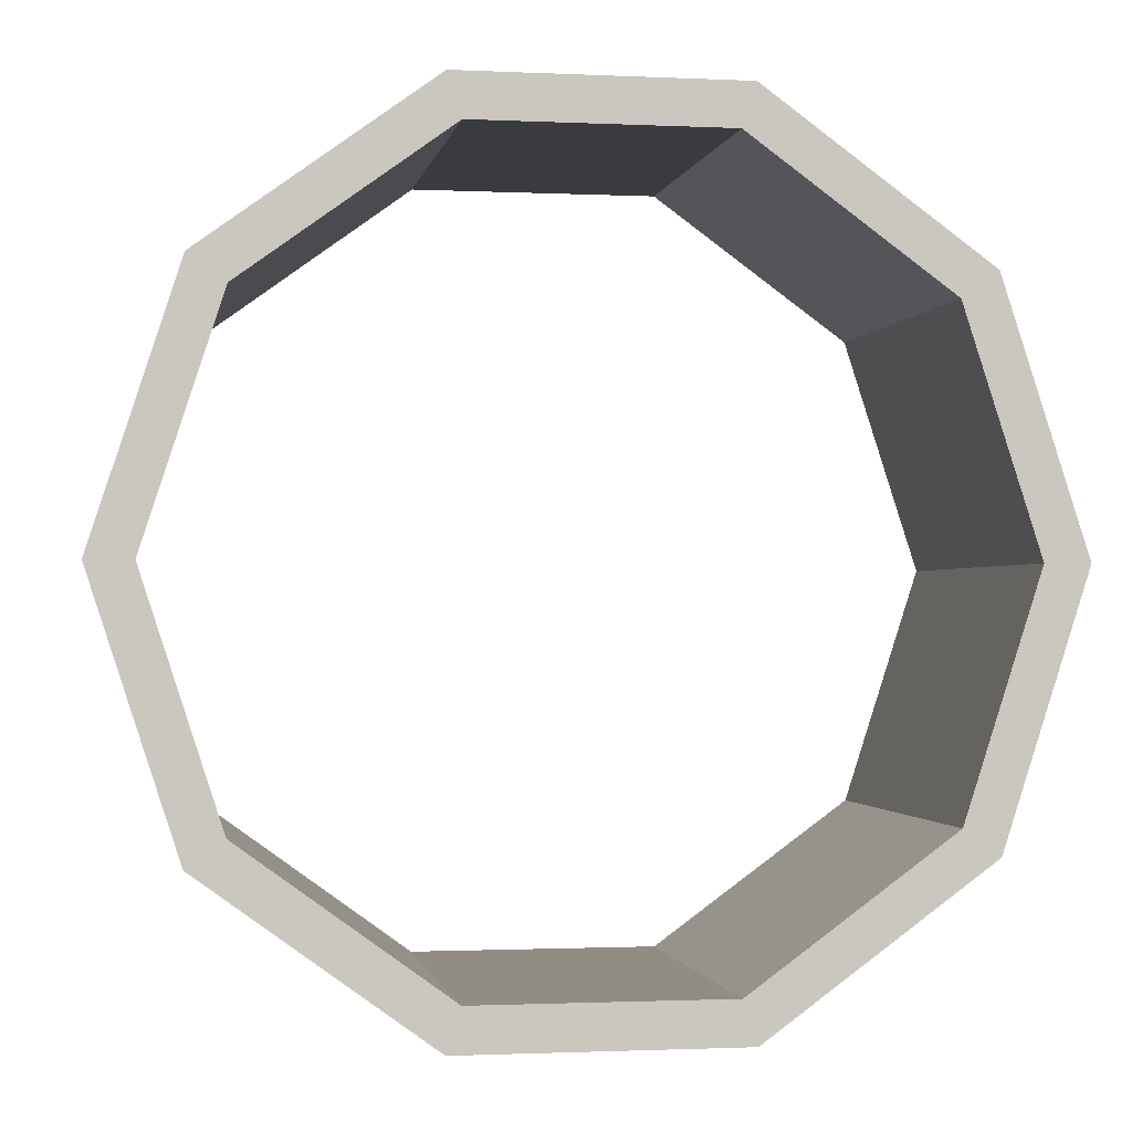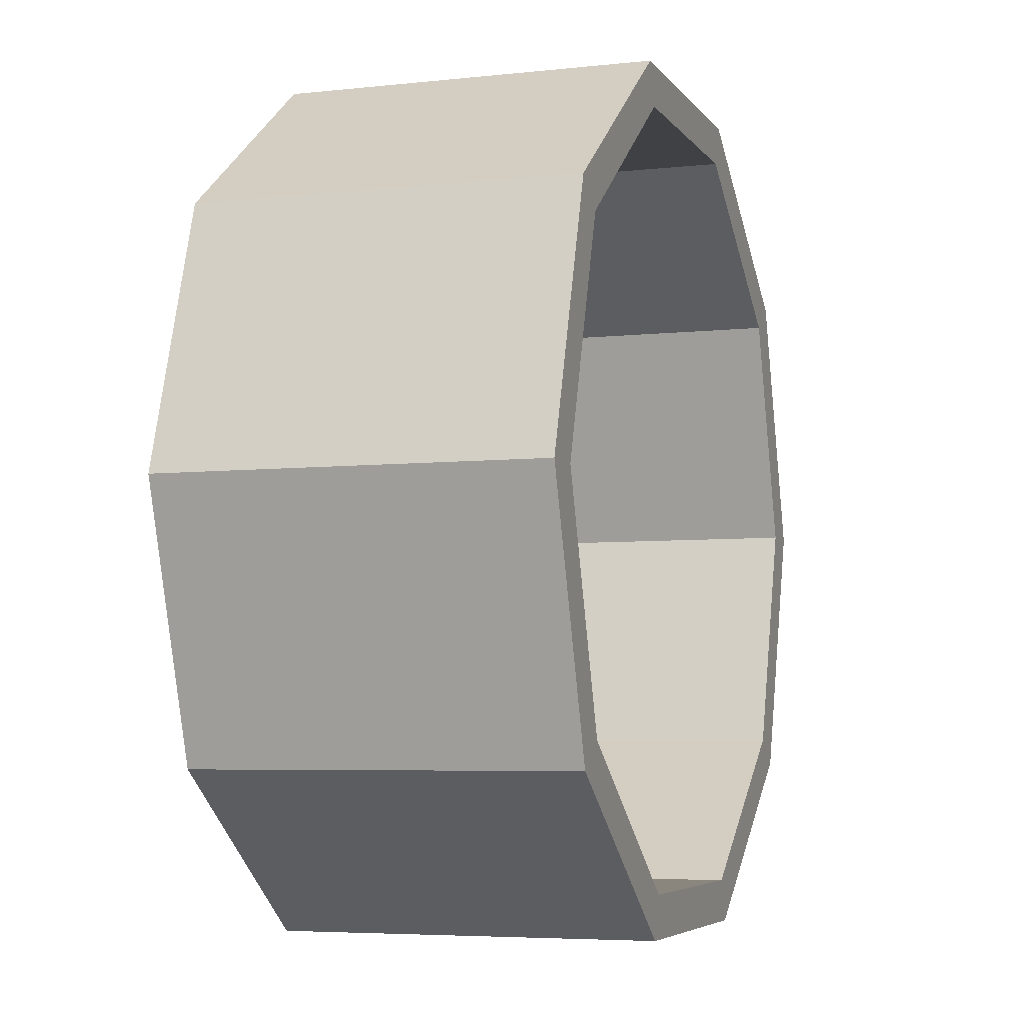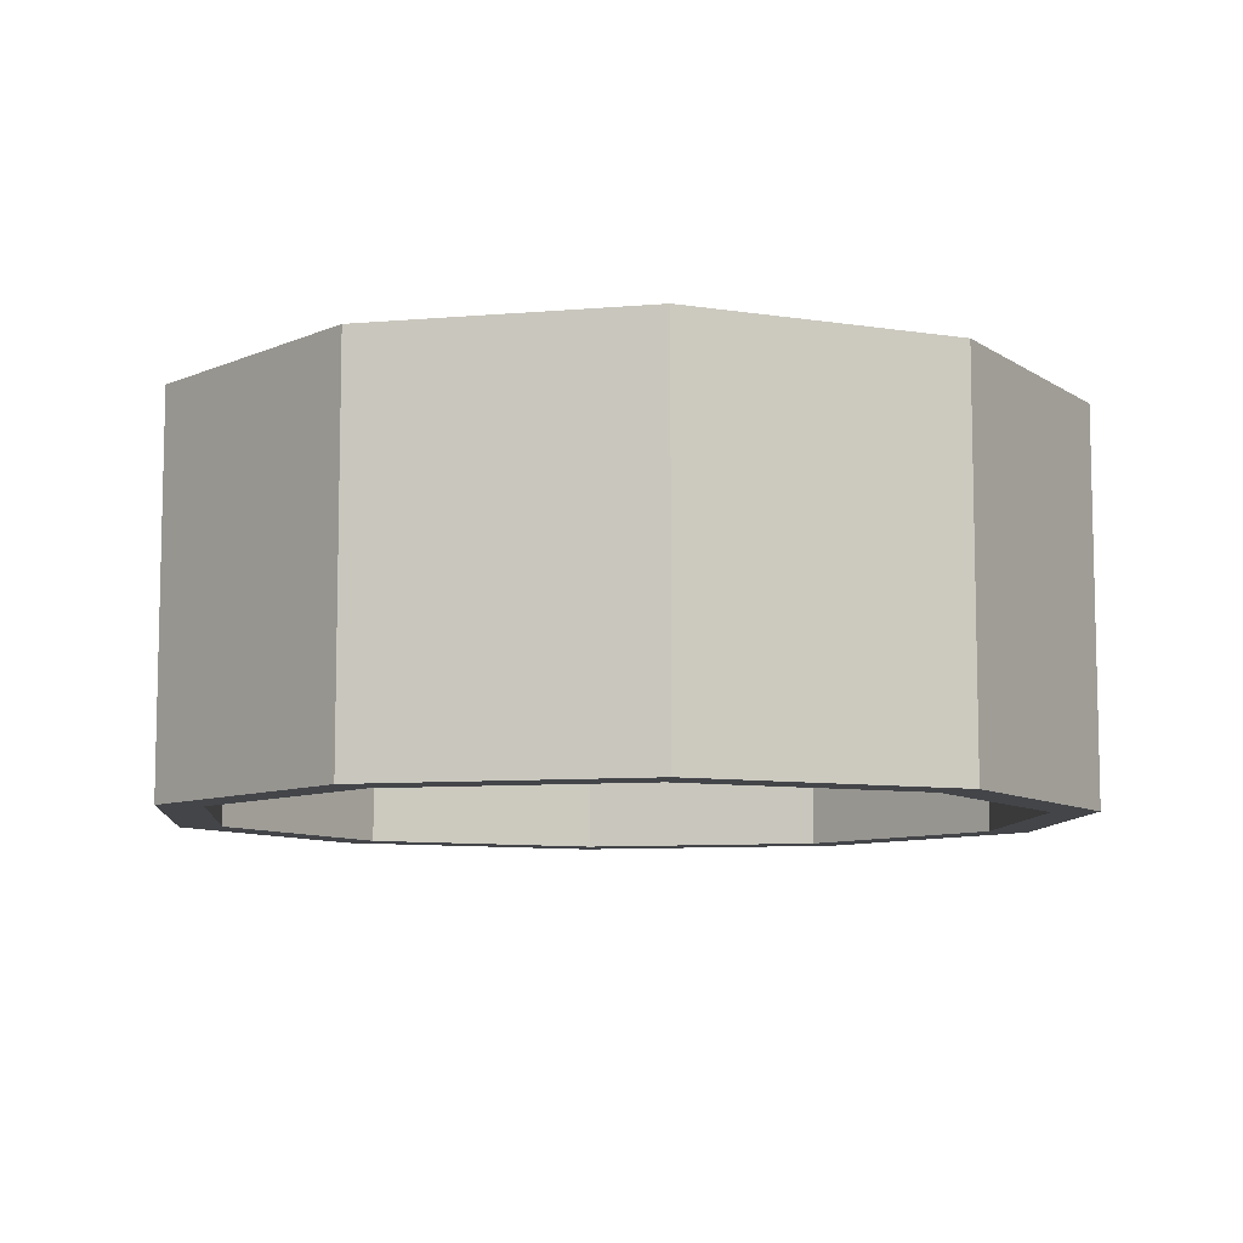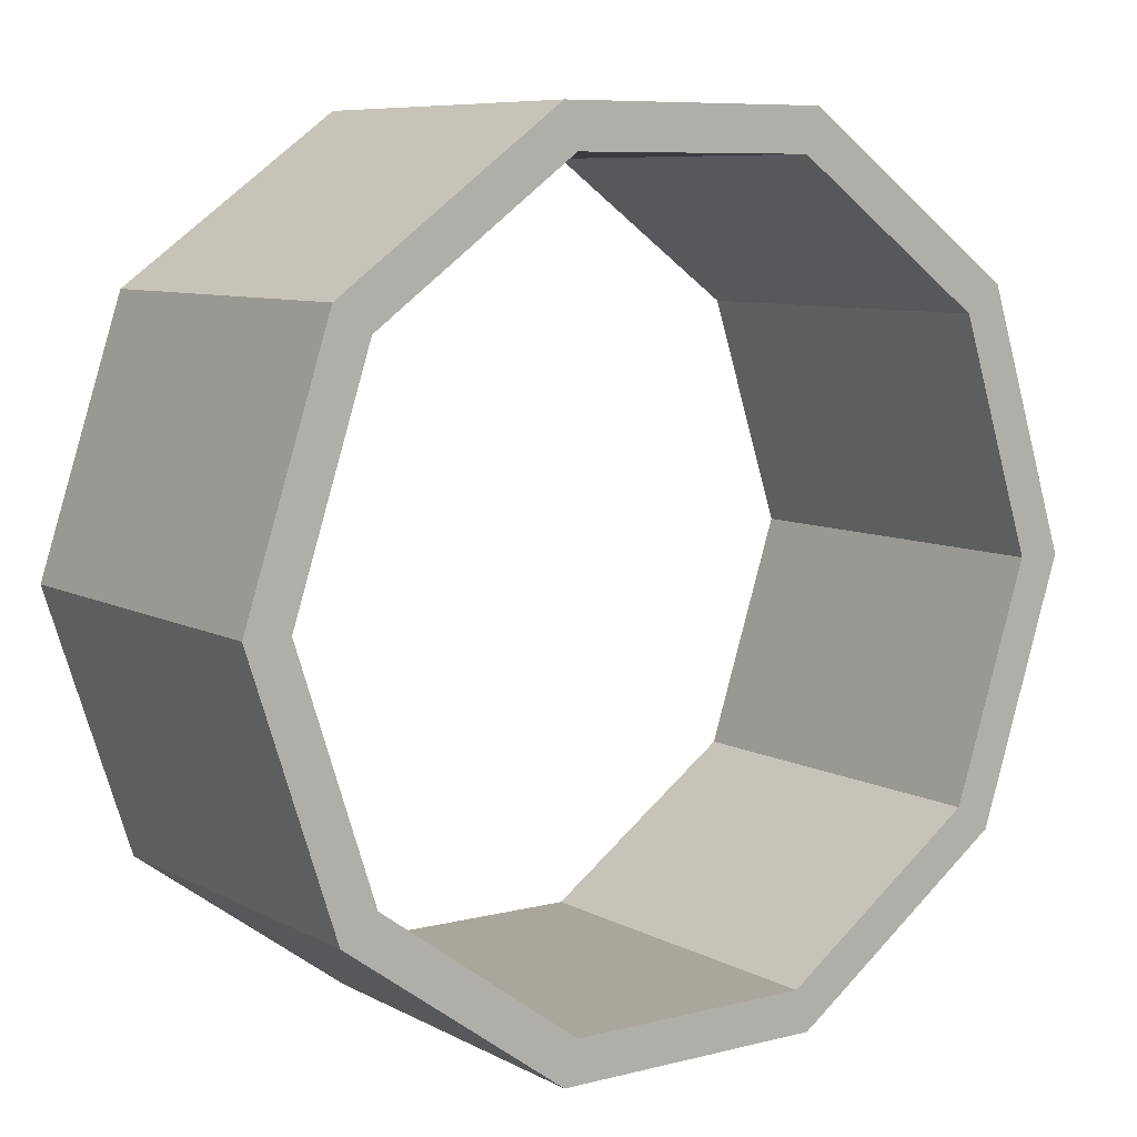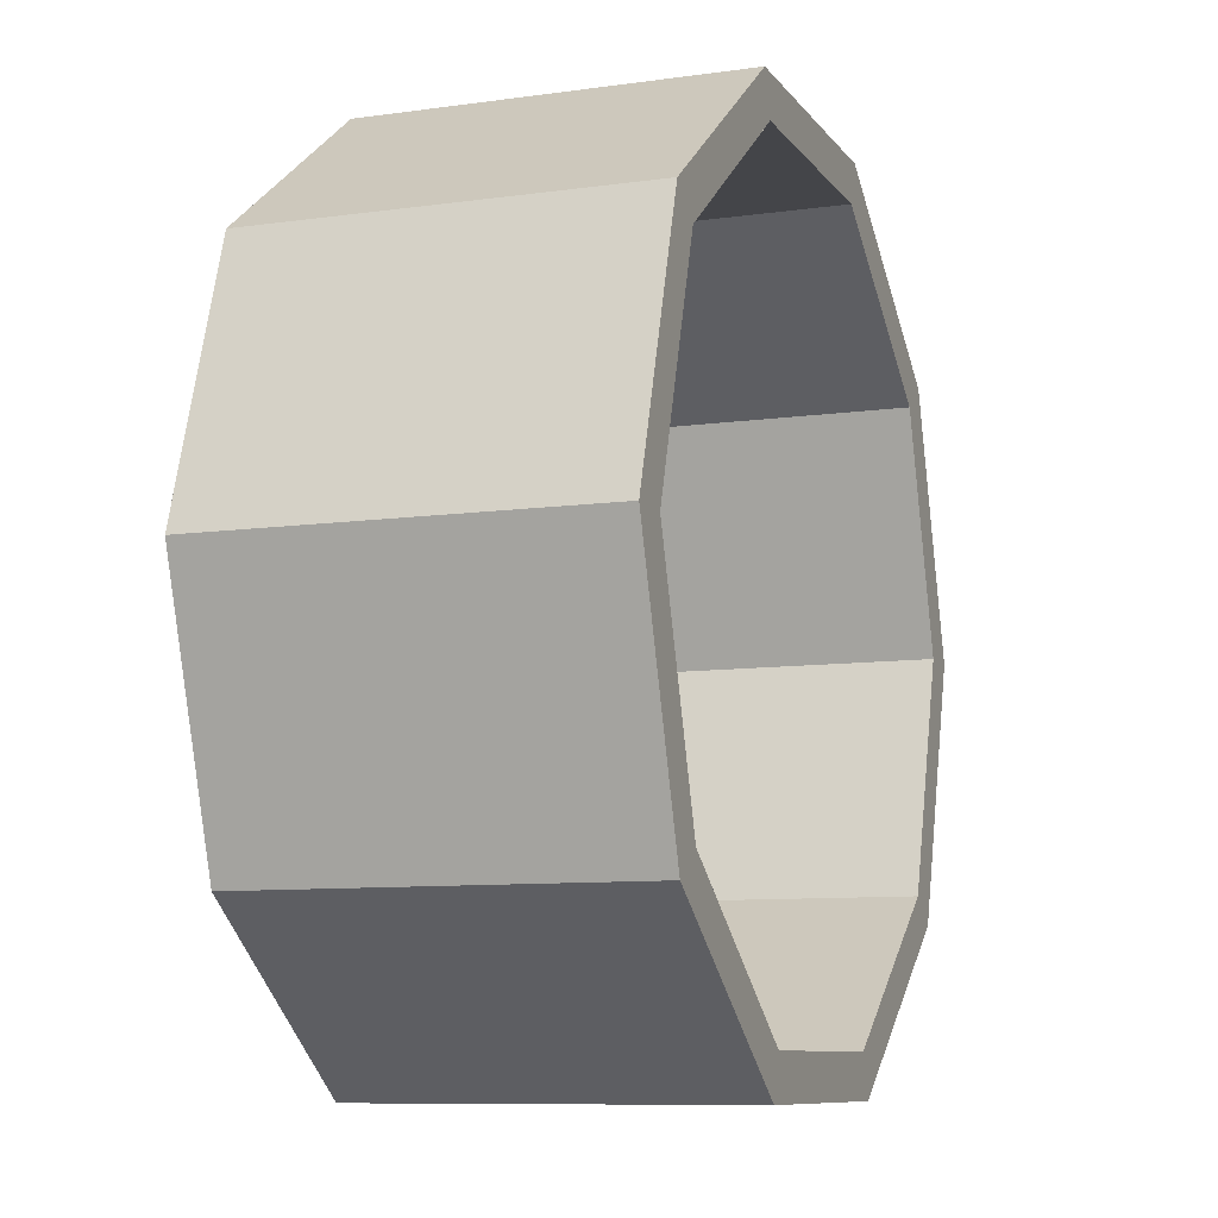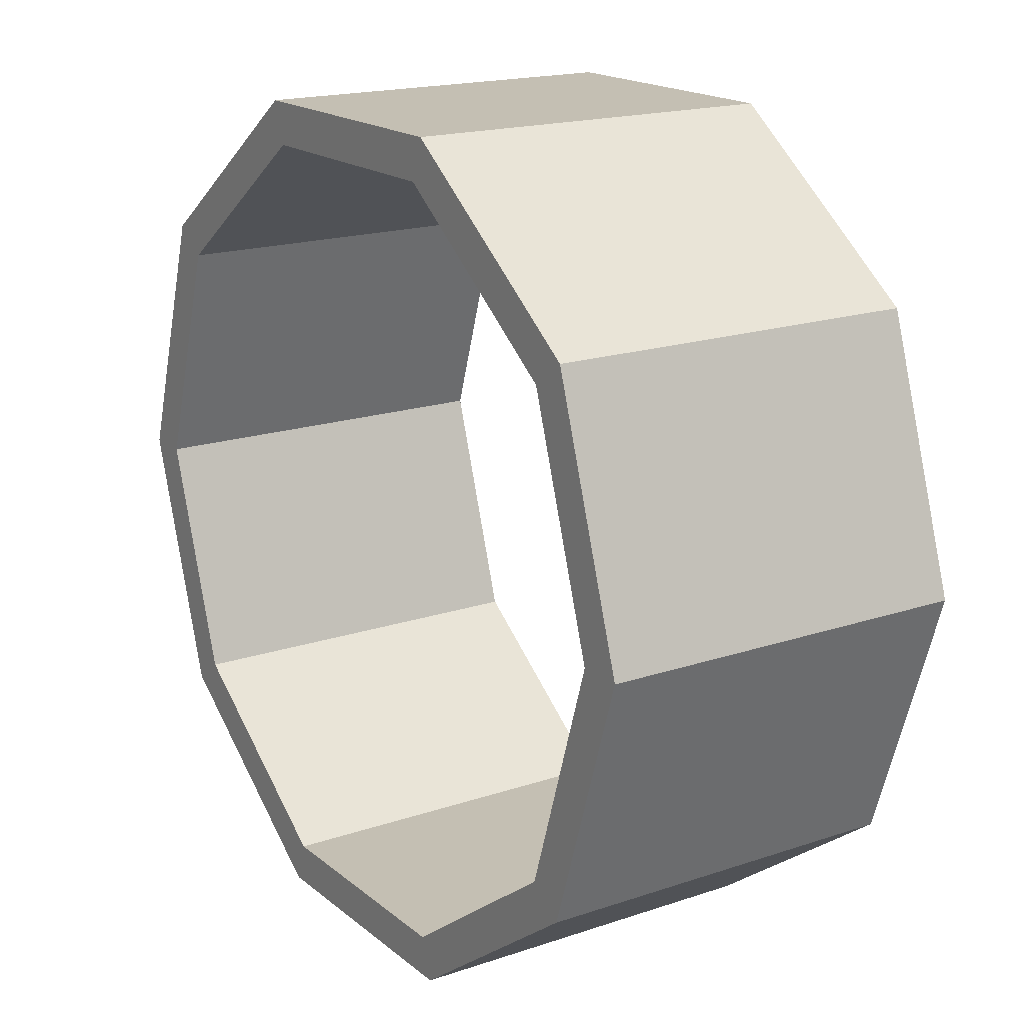
<metadata>
{"format":"obj","ext":"obj","renderer":"f3d","projection":"perspective","resolution":1024,"background":"white","views":[{"elev":-1.2,"azim":-9.9,"up":"+Z"},{"elev":-5.4,"azim":-71.2,"up":"+Z"},{"elev":-8.6,"azim":13.0,"up":"+Y"},{"elev":8.0,"azim":-35.2,"up":"+Z"},{"elev":-9.1,"azim":-69.5,"up":"+Z"},{"elev":17.9,"azim":-123.4,"up":"+Z"}]}
</metadata>
<code>
g COL_centralCylinder_MO
v 5.701 -3.325 -4.142
v 7.047 3.325 0
v 7.047 -3.325 0
v 5.701 3.325 -4.142
v 5.701 3.325 4.142
v 7.83 3.325 0
v 6.334 3.325 4.602
v 2.178 -3.325 -6.702
v 6.334 -3.325 -4.602
v 2.42 -3.325 -7.446
v 5.701 -3.325 4.142
v 7.83 -3.325 0
v 6.334 3.325 -4.602
v 6.334 -3.325 4.602
v 2.178 3.325 -6.702
v 2.42 3.325 -7.446
v 2.178 3.325 6.702
v 2.42 3.325 7.446
v 2.42 -3.325 7.446
v 2.178 -3.325 6.702
v -2.178 -3.325 -6.702
v -2.42 -3.325 -7.446
v -2.178 3.325 -6.702
v -2.42 3.325 -7.446
v -2.42 3.325 7.446
v -2.178 3.325 6.702
v -2.42 -3.325 7.446
v -2.178 -3.325 6.702
v -5.701 -3.325 -4.142
v -6.334 -3.325 -4.602
v -5.701 3.325 -4.142
v -6.334 3.325 -4.602
v -6.334 3.325 4.602
v -5.701 3.325 4.142
v -6.334 -3.325 4.602
v -5.701 -3.325 4.142
v -7.047 -3.325 2.333e-07
v -7.83 -3.325 -4.667e-07
v -7.047 3.325 2.333e-07
v -7.83 3.325 -4.667e-07
g COL_centralCylinder_MO_0
f 3 2 1
f 2 4 1
f 5 2 3
f 2 6 4
f 5 7 2
f 7 6 2
f 1 4 8
f 3 1 9
f 1 8 10
f 9 1 10
f 11 5 3
f 12 3 9
f 11 3 12
f 6 13 4
f 12 9 13
f 6 12 13
f 14 12 6
f 7 14 6
f 14 11 12
f 4 13 15
f 4 15 8
f 13 9 16
f 9 10 16
f 13 16 15
f 17 5 11
f 18 7 5
f 17 18 5
f 19 14 7
f 18 19 7
f 20 11 14
f 20 17 11
f 19 20 14
f 8 15 21
f 10 8 22
f 8 21 22
f 15 16 23
f 15 23 21
f 16 10 24
f 10 22 24
f 16 24 23
f 25 18 17
f 26 17 20
f 26 25 17
f 27 19 18
f 25 27 18
f 28 20 19
f 28 26 20
f 27 28 19
f 21 23 29
f 22 21 30
f 21 29 30
f 23 24 31
f 23 31 29
f 24 22 32
f 22 30 32
f 24 32 31
f 33 25 26
f 34 26 28
f 34 33 26
f 35 27 25
f 33 35 25
f 36 28 27
f 36 34 28
f 35 36 27
f 29 31 37
f 37 36 35
f 30 29 38
f 29 37 38
f 38 35 33
f 38 37 35
f 31 39 37
f 37 39 36
f 31 32 39
f 39 34 36
f 30 38 40
f 40 38 33
f 32 30 40
f 40 33 34
f 32 40 39
f 39 40 34

</code>
